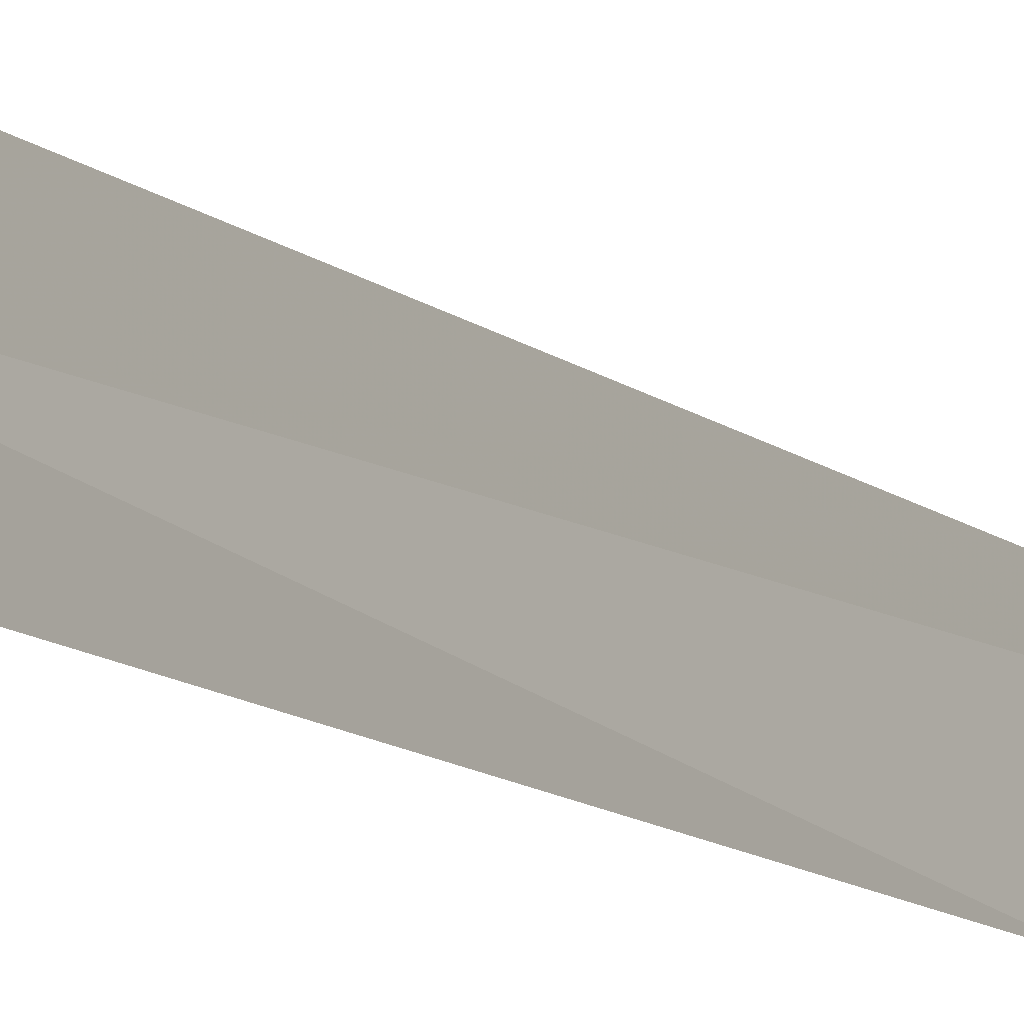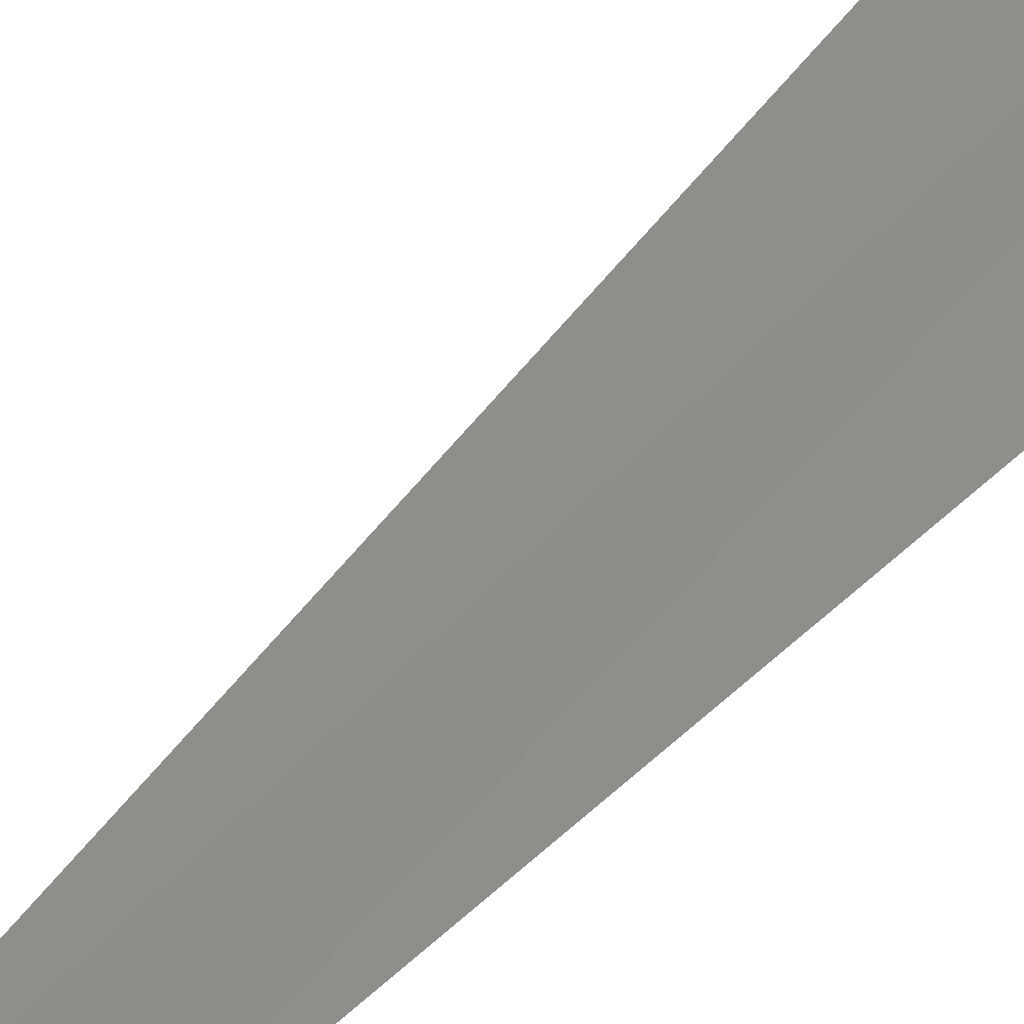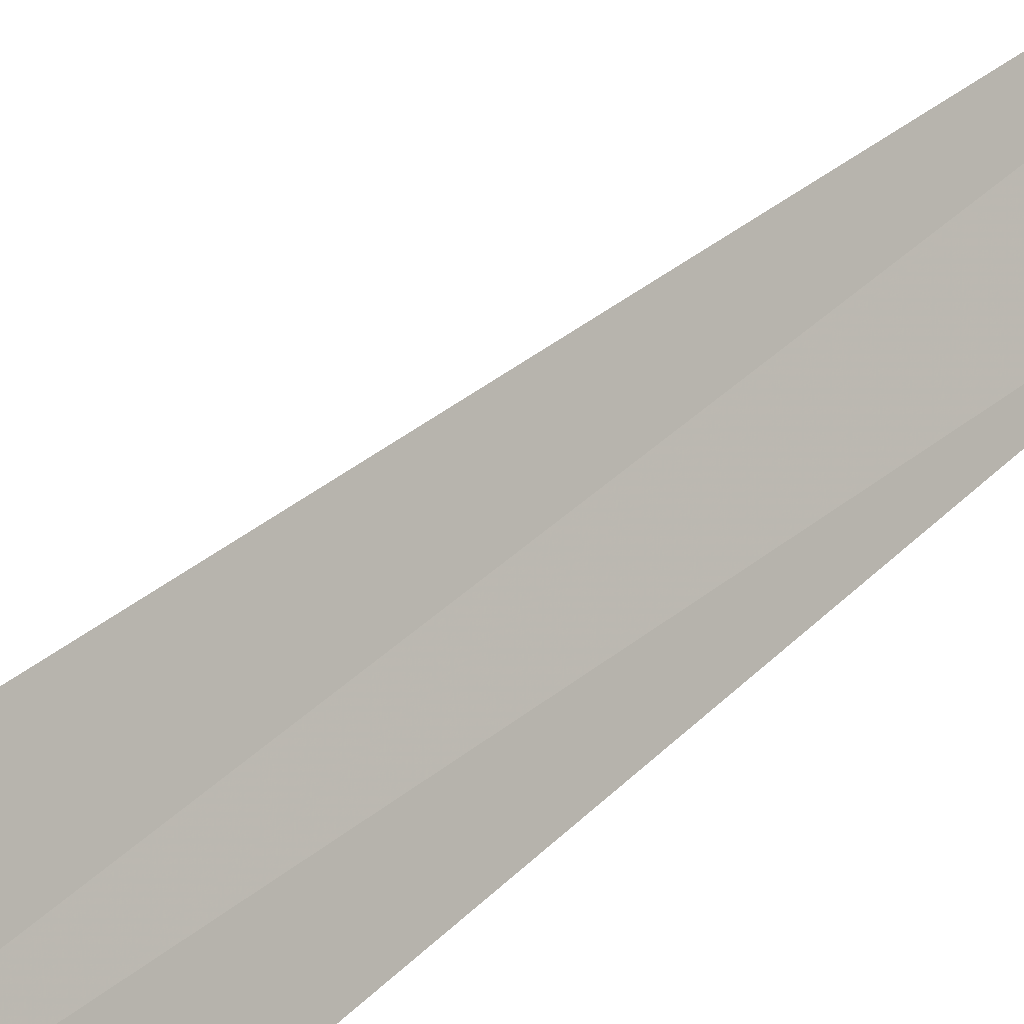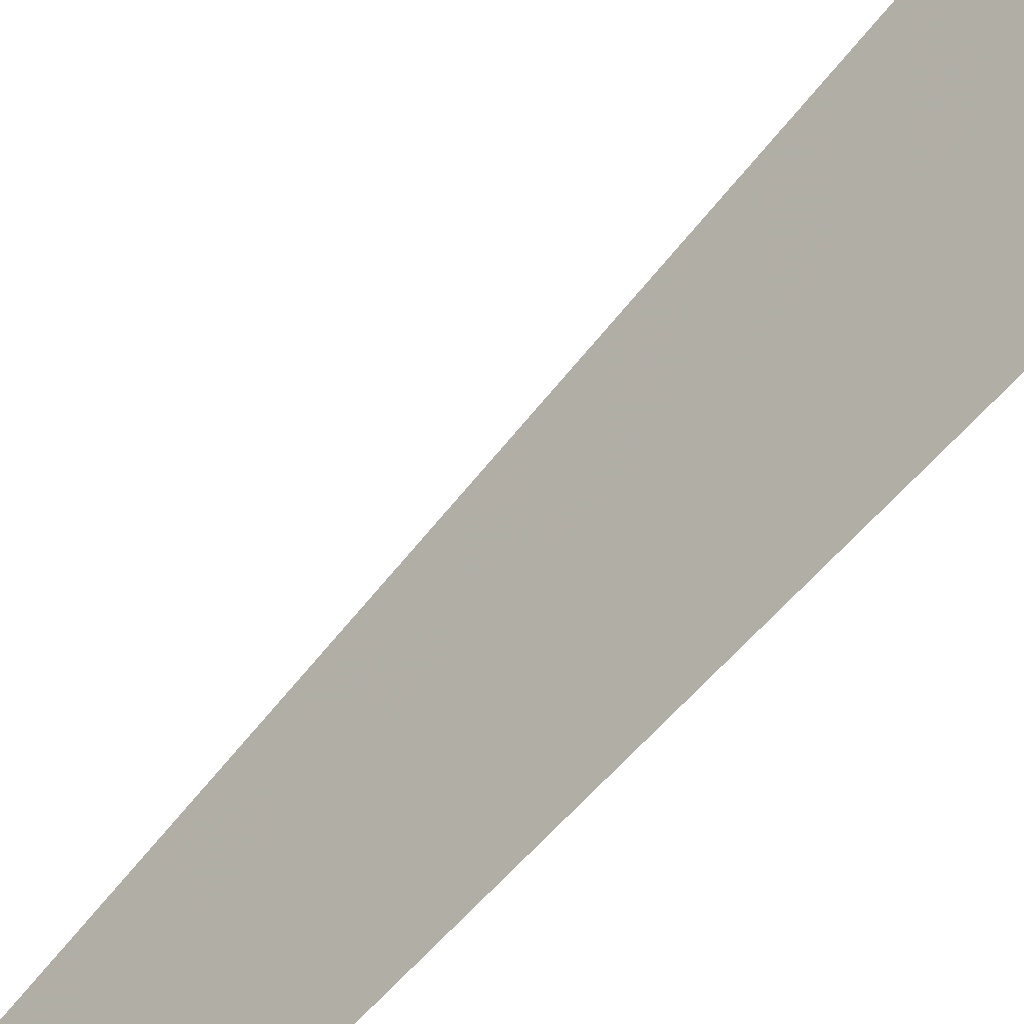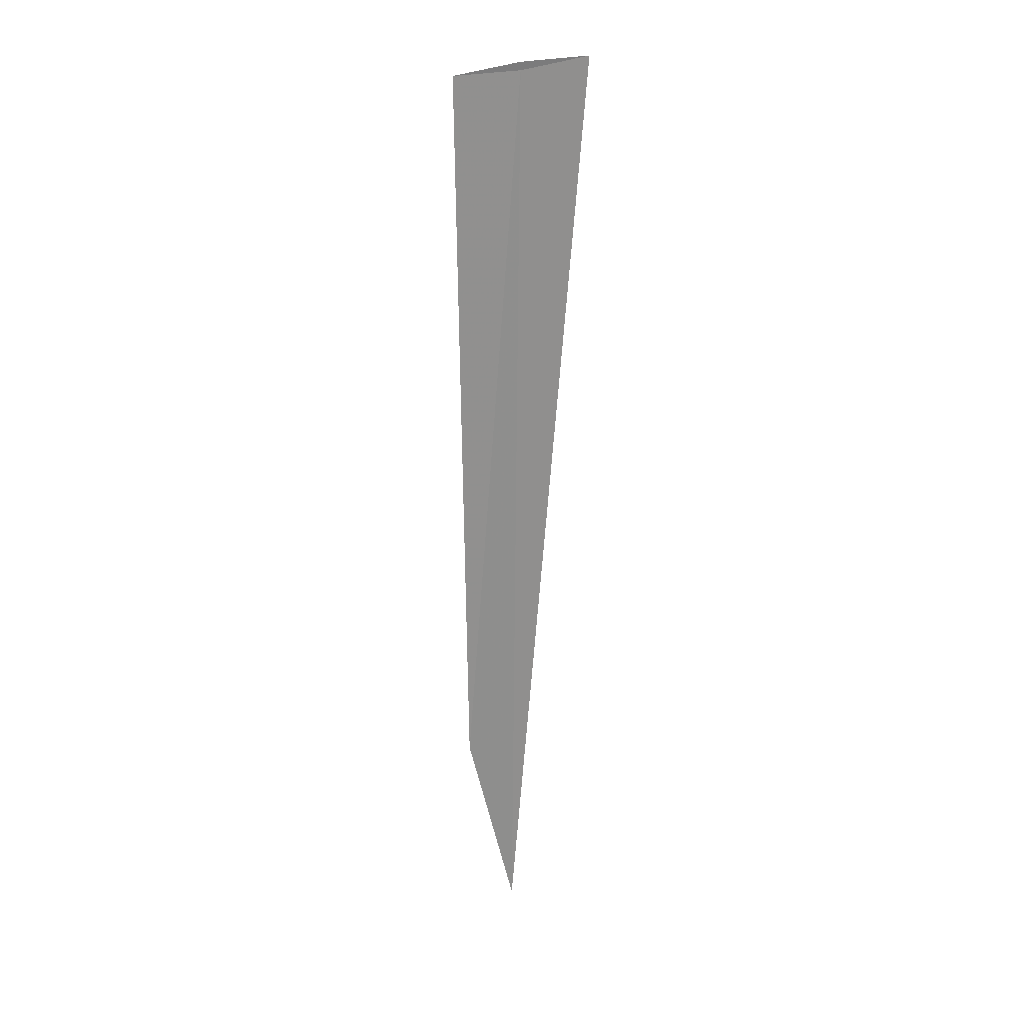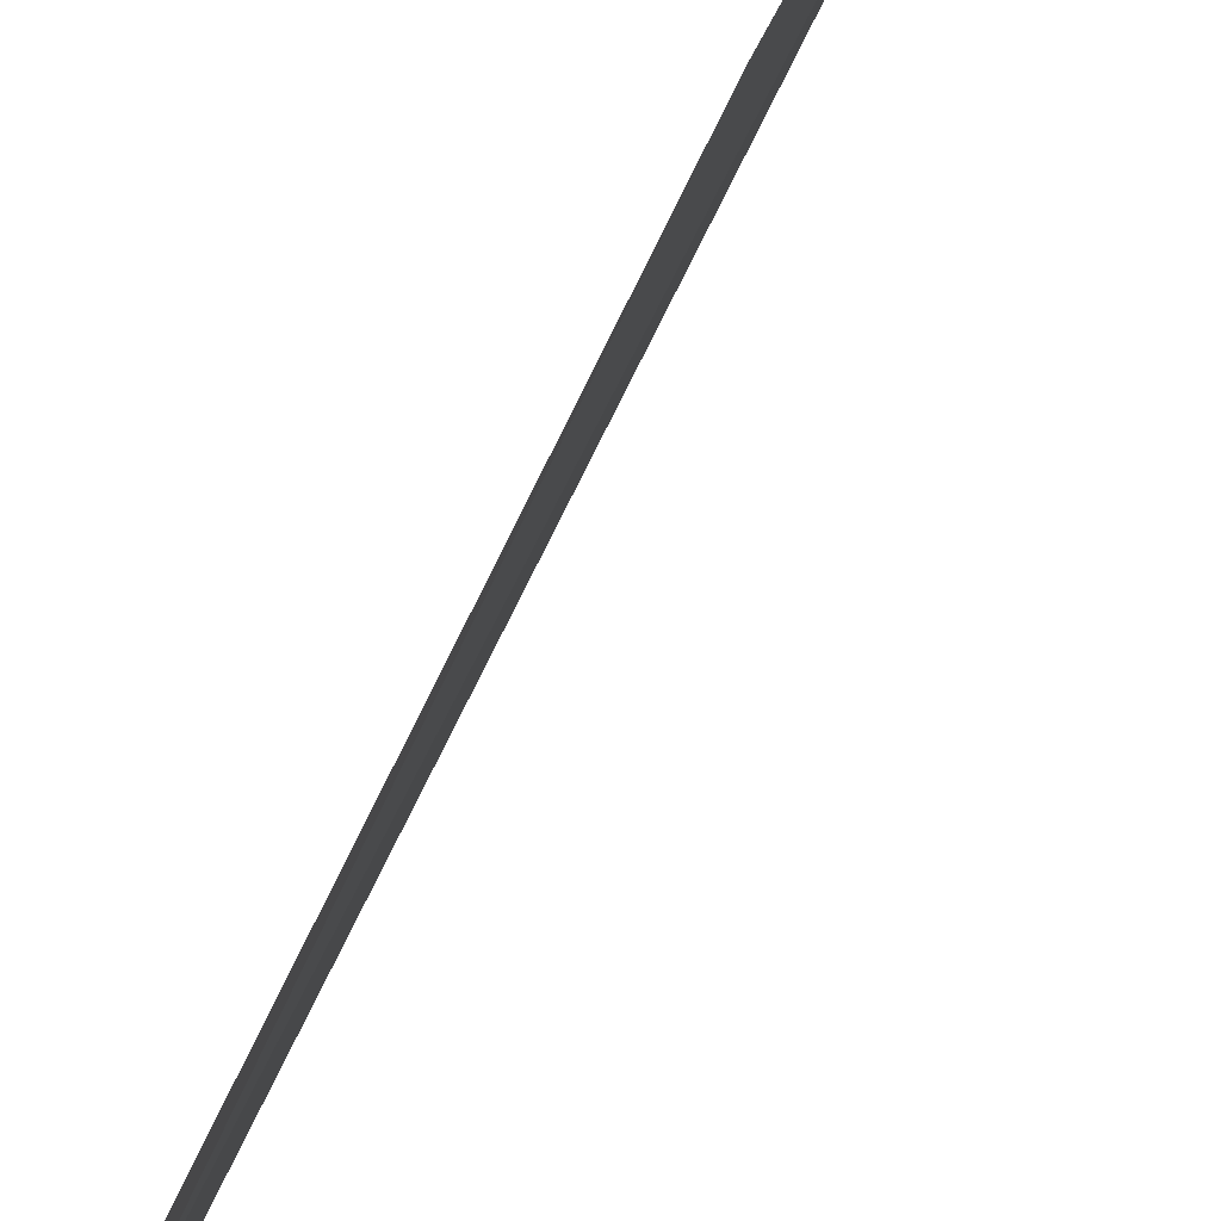
<metadata>
{"format":"obj","ext":"obj","renderer":"f3d","projection":"perspective","resolution":1024,"background":"white","views":[{"elev":11.9,"azim":140.6,"up":"+Y"},{"elev":-40.4,"azim":-41.7,"up":"+Y"},{"elev":36.6,"azim":31.7,"up":"+Y"},{"elev":-64.1,"azim":-48.2,"up":"+Y"},{"elev":31.6,"azim":102.0,"up":"+Z"},{"elev":-24.2,"azim":159.9,"up":"+Y"}]}
</metadata>
<code>
v 21.75 18.42 40.32
v 21.75 18.42 40.33
v 21.79 18.34 40.32
v 21.92 18.38 39.25
v 21.92 18.45 38.95
v 21.7 18.51 40.33
f 1 2 3
f 1 3 4
f 1 4 5
f 1 5 6
f 1 6 2

</code>
